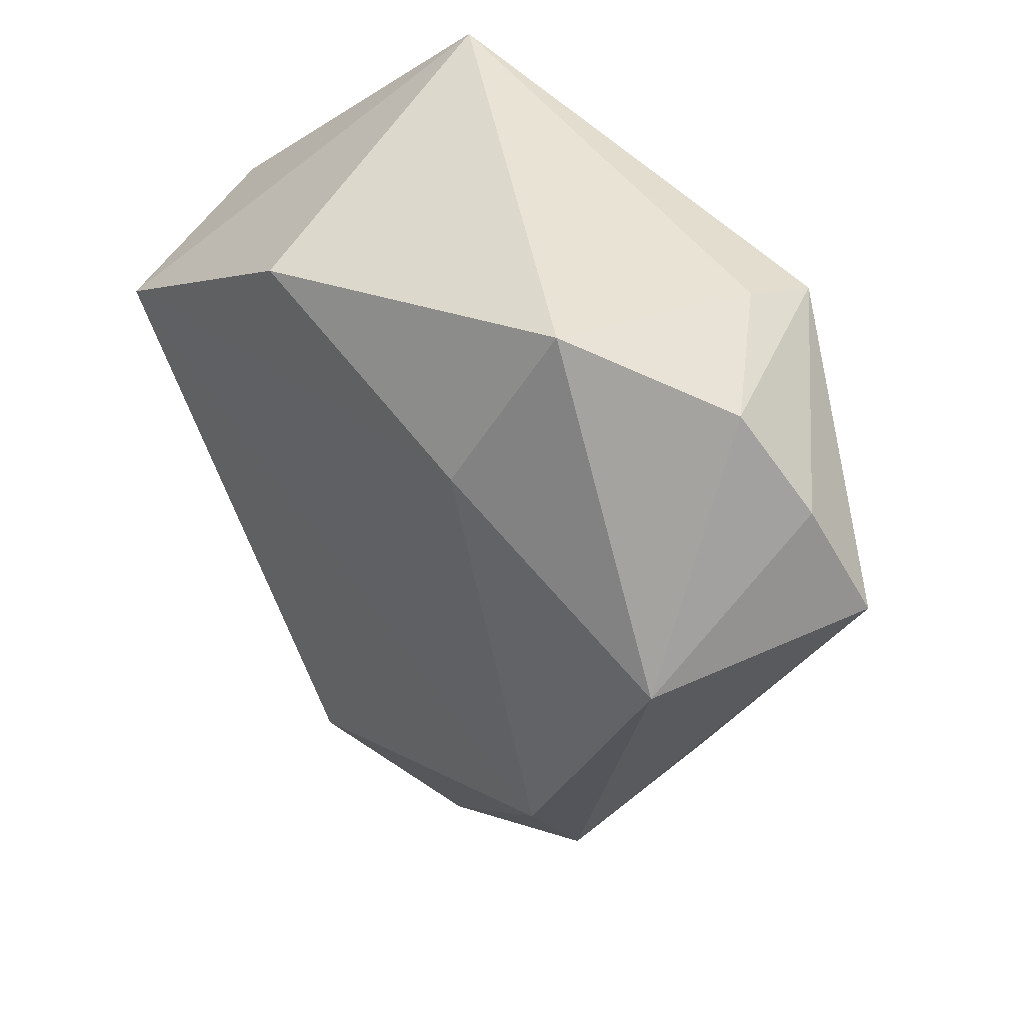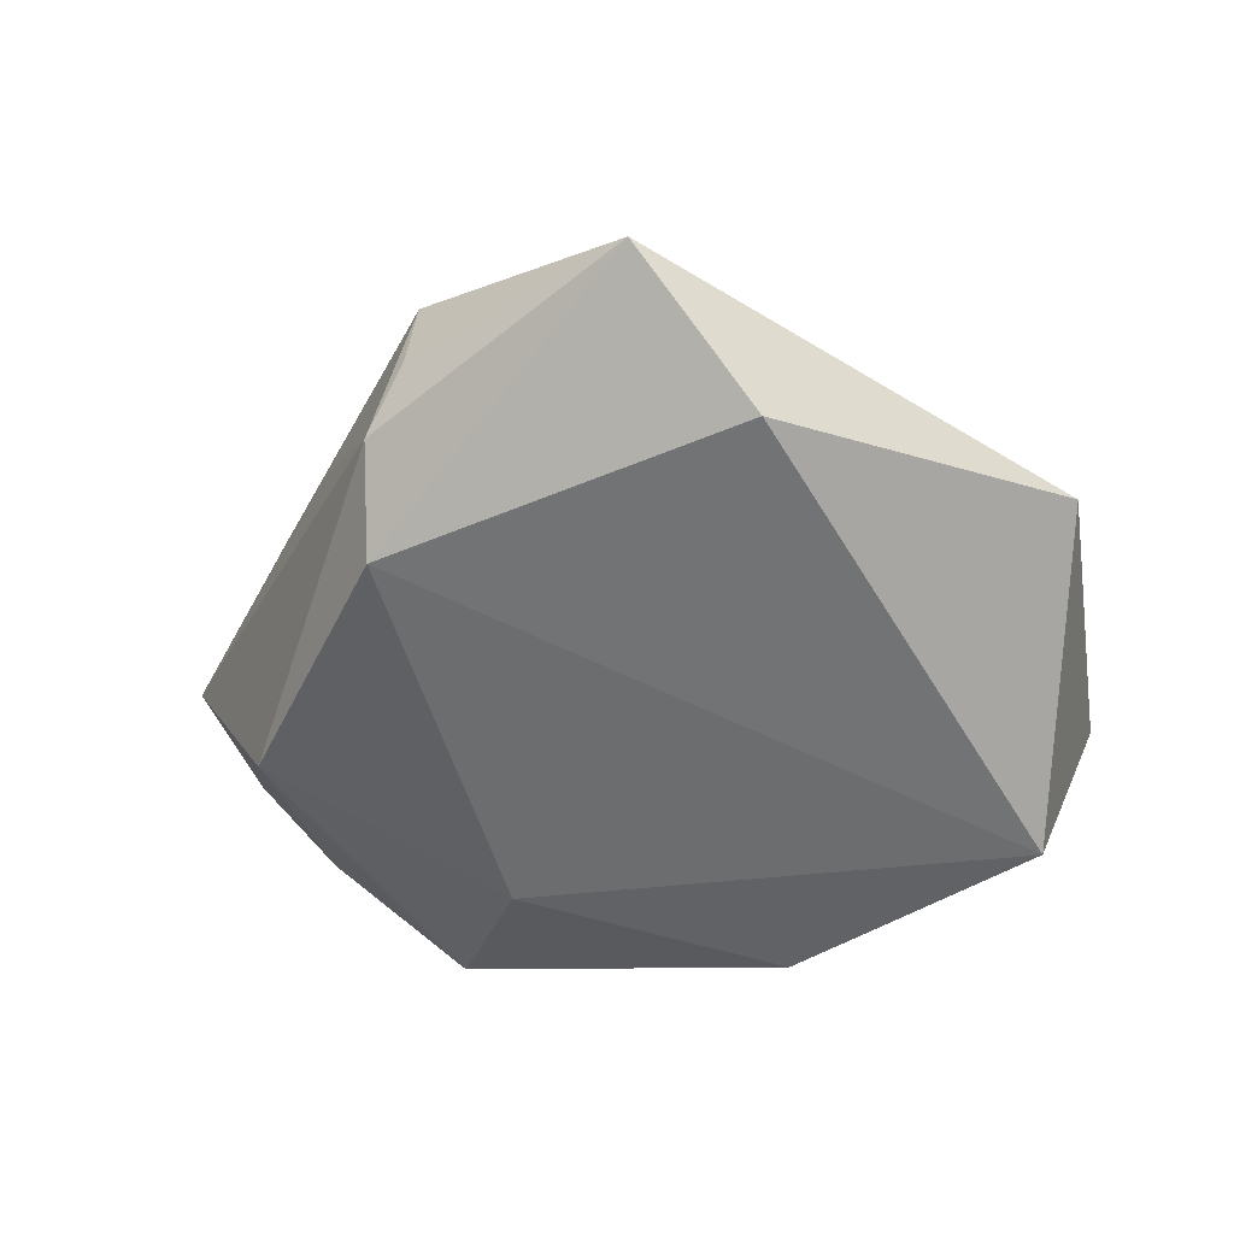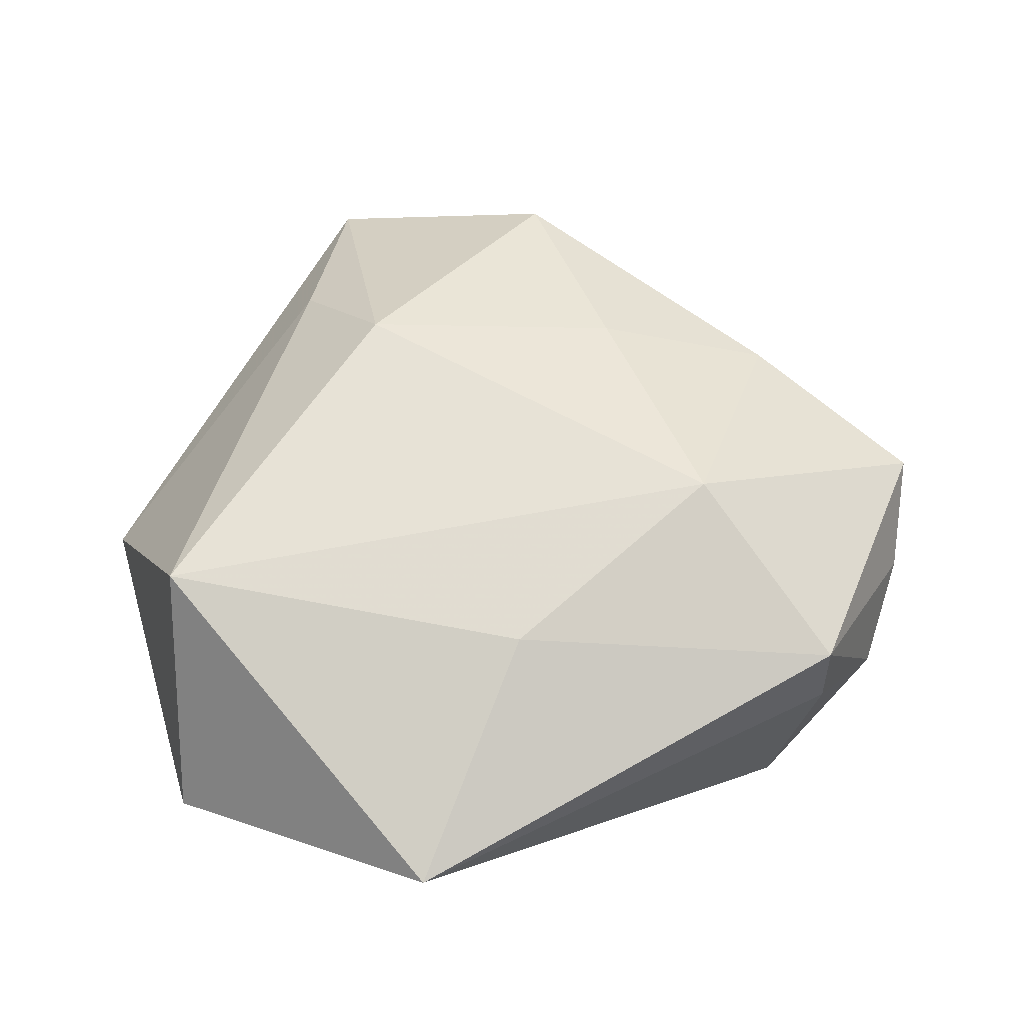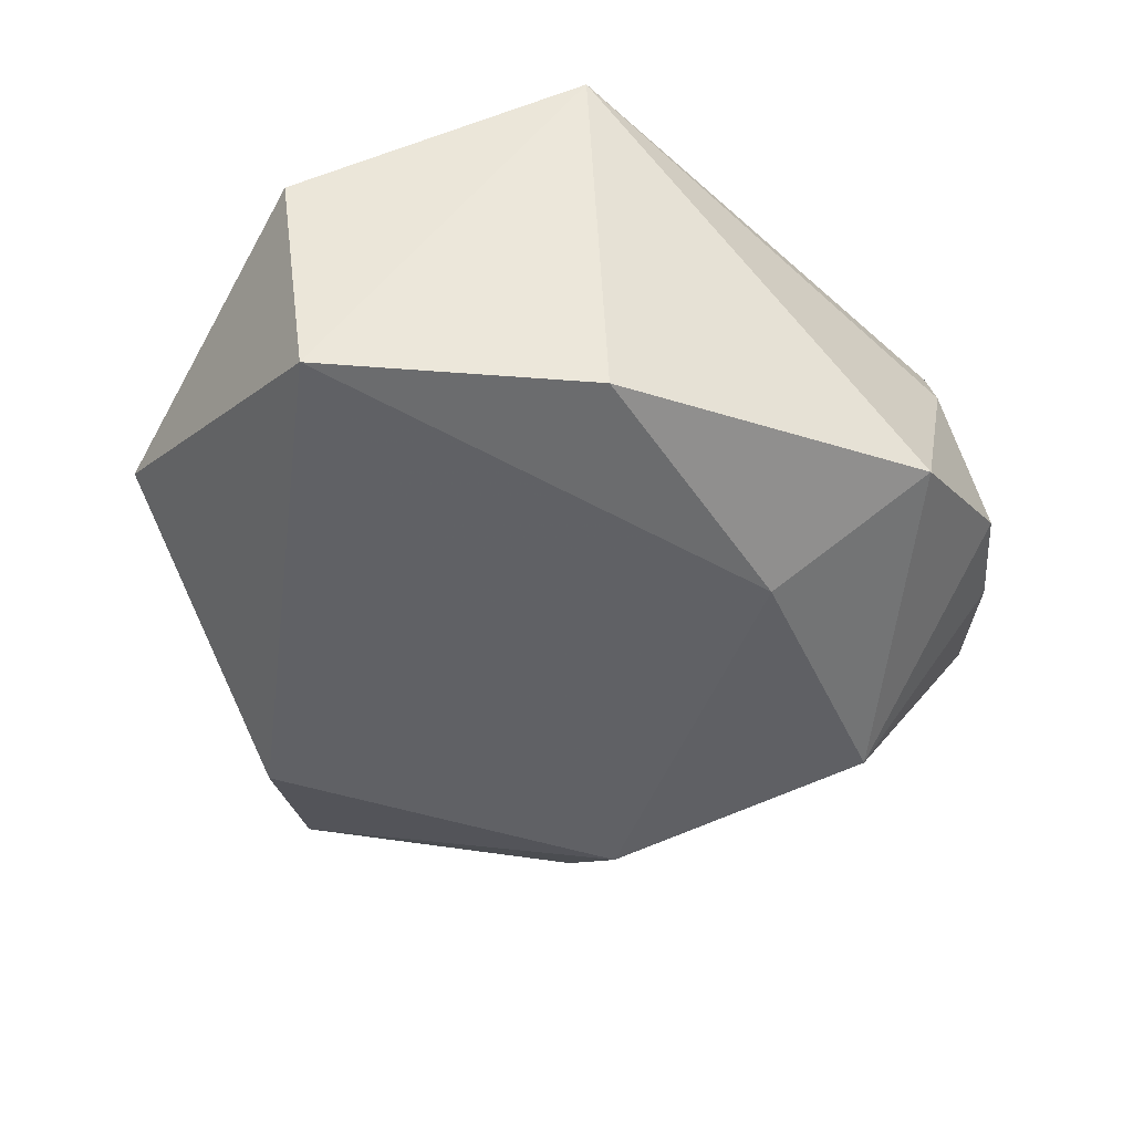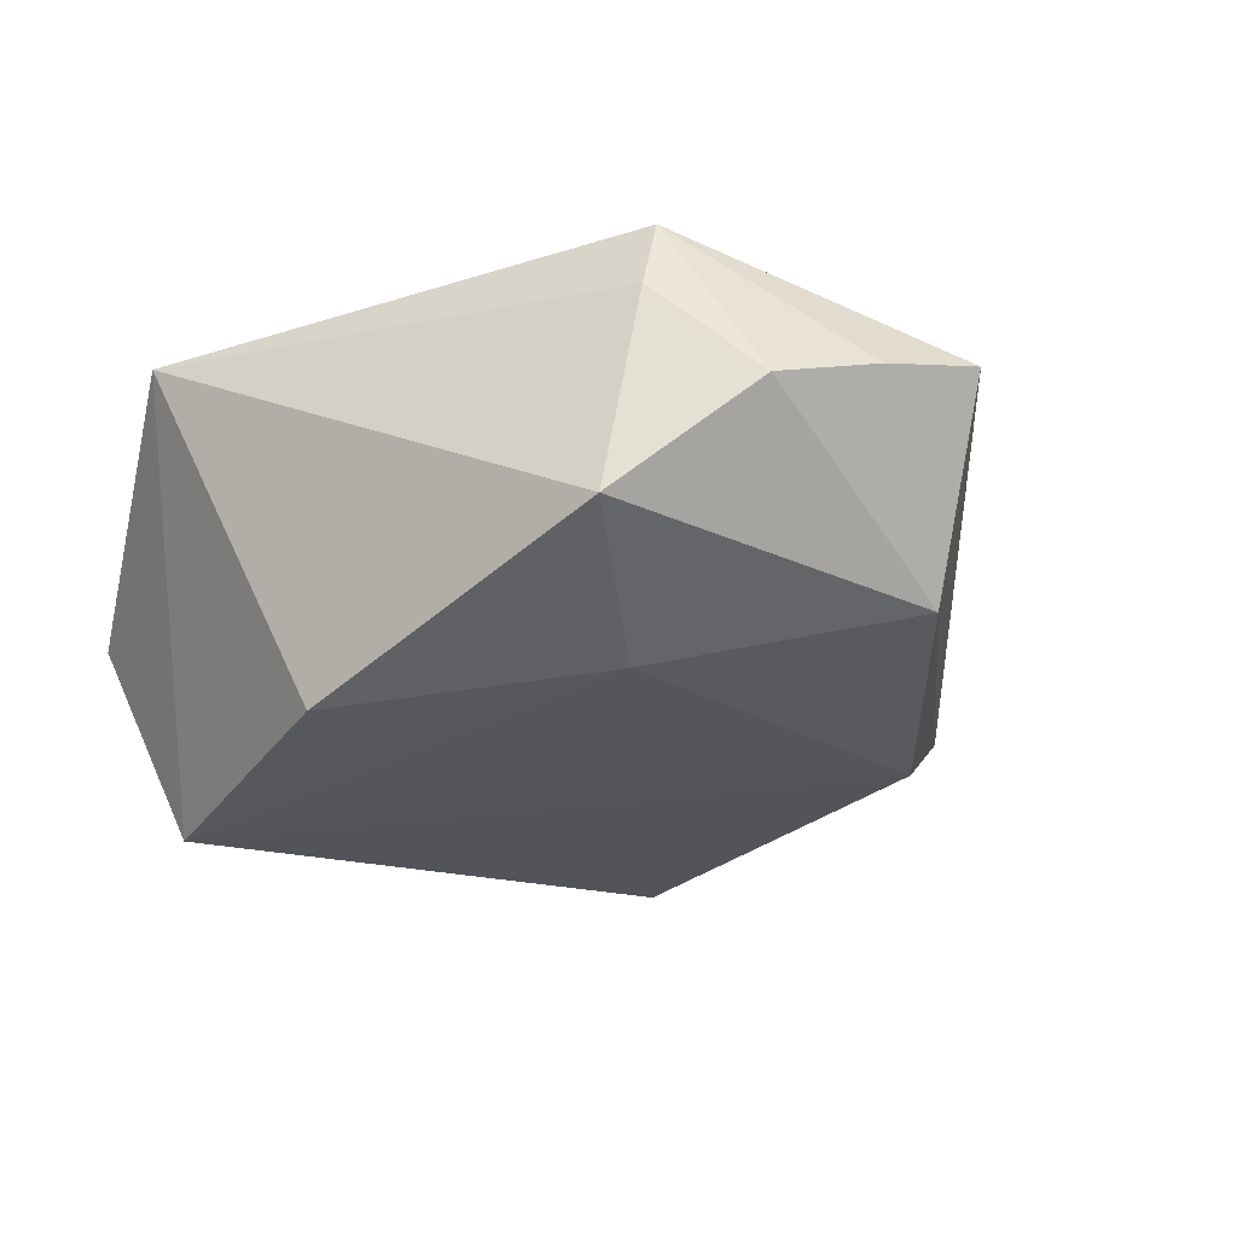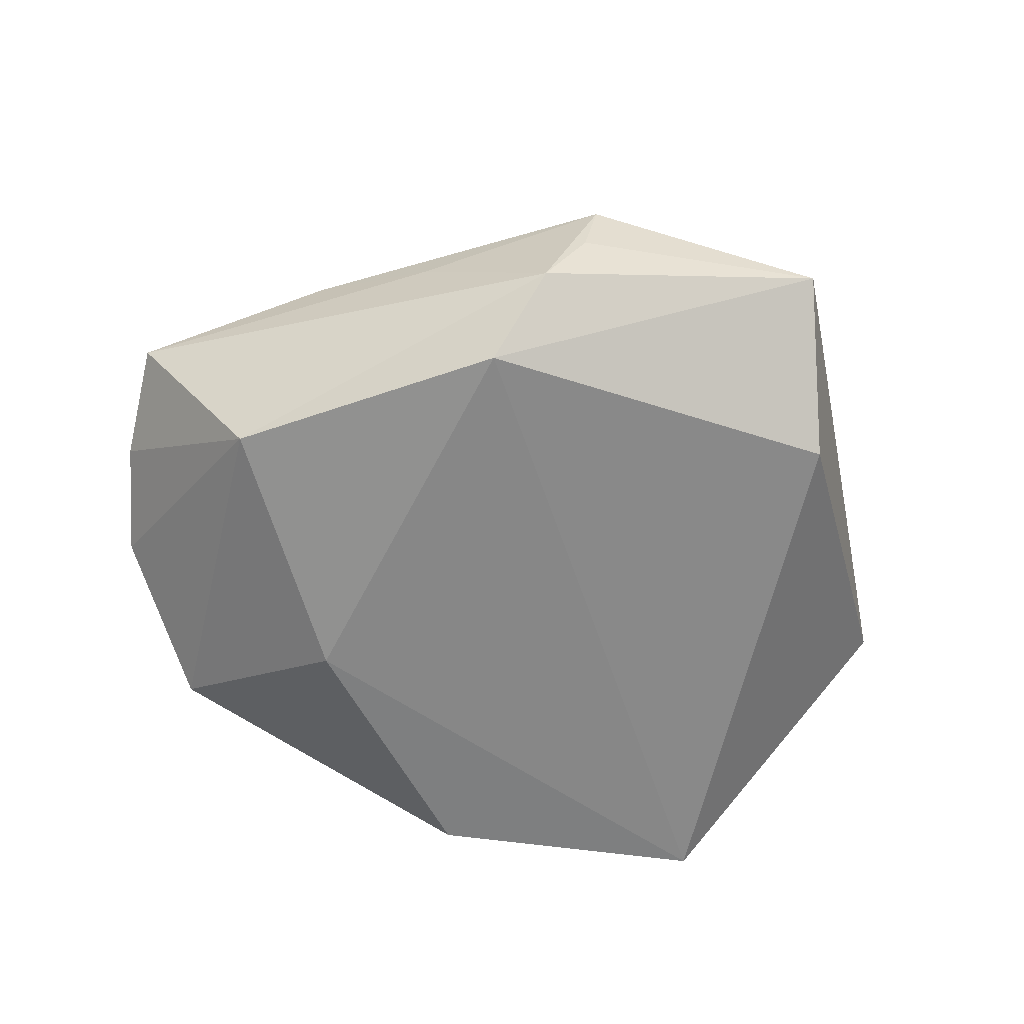
<metadata>
{"format":"obj","ext":"obj","renderer":"f3d","projection":"perspective","resolution":1024,"background":"white","views":[{"elev":30.0,"azim":-131.0,"up":"+Y"},{"elev":-45.4,"azim":11.3,"up":"+Z"},{"elev":64.5,"azim":165.6,"up":"+Z"},{"elev":-59.5,"azim":152.5,"up":"+Z"},{"elev":-33.6,"azim":-143.6,"up":"+Z"},{"elev":-53.9,"azim":-33.9,"up":"+Z"}]}
</metadata>
<code>
v 0.03304 0.01335 -0.02092
v 0.03492 0.002332 0.01907
v 0.01341 -0.03318 0.008016
v -0.02129 0.006437 0.02033
v -0.01754 -0.01748 0.01446
v 0.006114 -0.04837 -0.0003064
v 0.01508 -0.03625 -0.01149
v -0.03818 0.02108 -0.004171
v 0.01686 0.03823 0.01121
v -0.02554 0.02742 -0.01461
v -0.04753 0.002202 0.004092
v -0.02733 -0.02373 0.004312
v 0.007592 0.02458 -0.02156
v 0.001673 0.01808 0.01888
v -0.04372 0.01216 -0.0001802
v 0.007594 -0.02192 0.01869
v -0.03441 -0.01276 0.009068
v 0.04057 -0.0141 -0.003326
v -0.01689 0.01142 -0.01971
v 0.03953 0.01972 -0.0008911
v -0.02963 0.02701 0.005478
v -0.02106 -0.02788 -0.01324
v -0.03008 0.02553 0.01281
v -0.0161 -0.03781 0.001008
v -0.01485 -0.03838 0.007689
v -0.01972 -0.03557 -0.005719
v -0.03772 -0.0049 -0.0136
f 6 16 25
f 2 4 16
f 11 4 23
f 13 9 1
f 13 10 9
f 17 4 11
f 1 9 20
f 9 2 20
f 1 20 18
f 18 20 2
f 3 16 6
f 3 2 16
f 6 18 3
f 3 18 2
f 14 2 9
f 4 2 14
f 9 23 14
f 14 23 4
f 10 27 8
f 9 10 21
f 21 23 9
f 10 8 21
f 21 8 23
f 6 25 24
f 10 13 19
f 19 27 10
f 19 13 1
f 4 17 5
f 5 17 25
f 16 4 5
f 5 25 16
f 15 27 11
f 15 8 27
f 11 23 15
f 23 8 15
f 12 17 11
f 25 17 12
f 27 19 22
f 22 19 1
f 7 22 1
f 6 22 7
f 1 18 7
f 7 18 6
f 11 27 26
f 27 22 26
f 26 12 11
f 6 24 26
f 26 22 6
f 26 24 25
f 25 12 26

</code>
